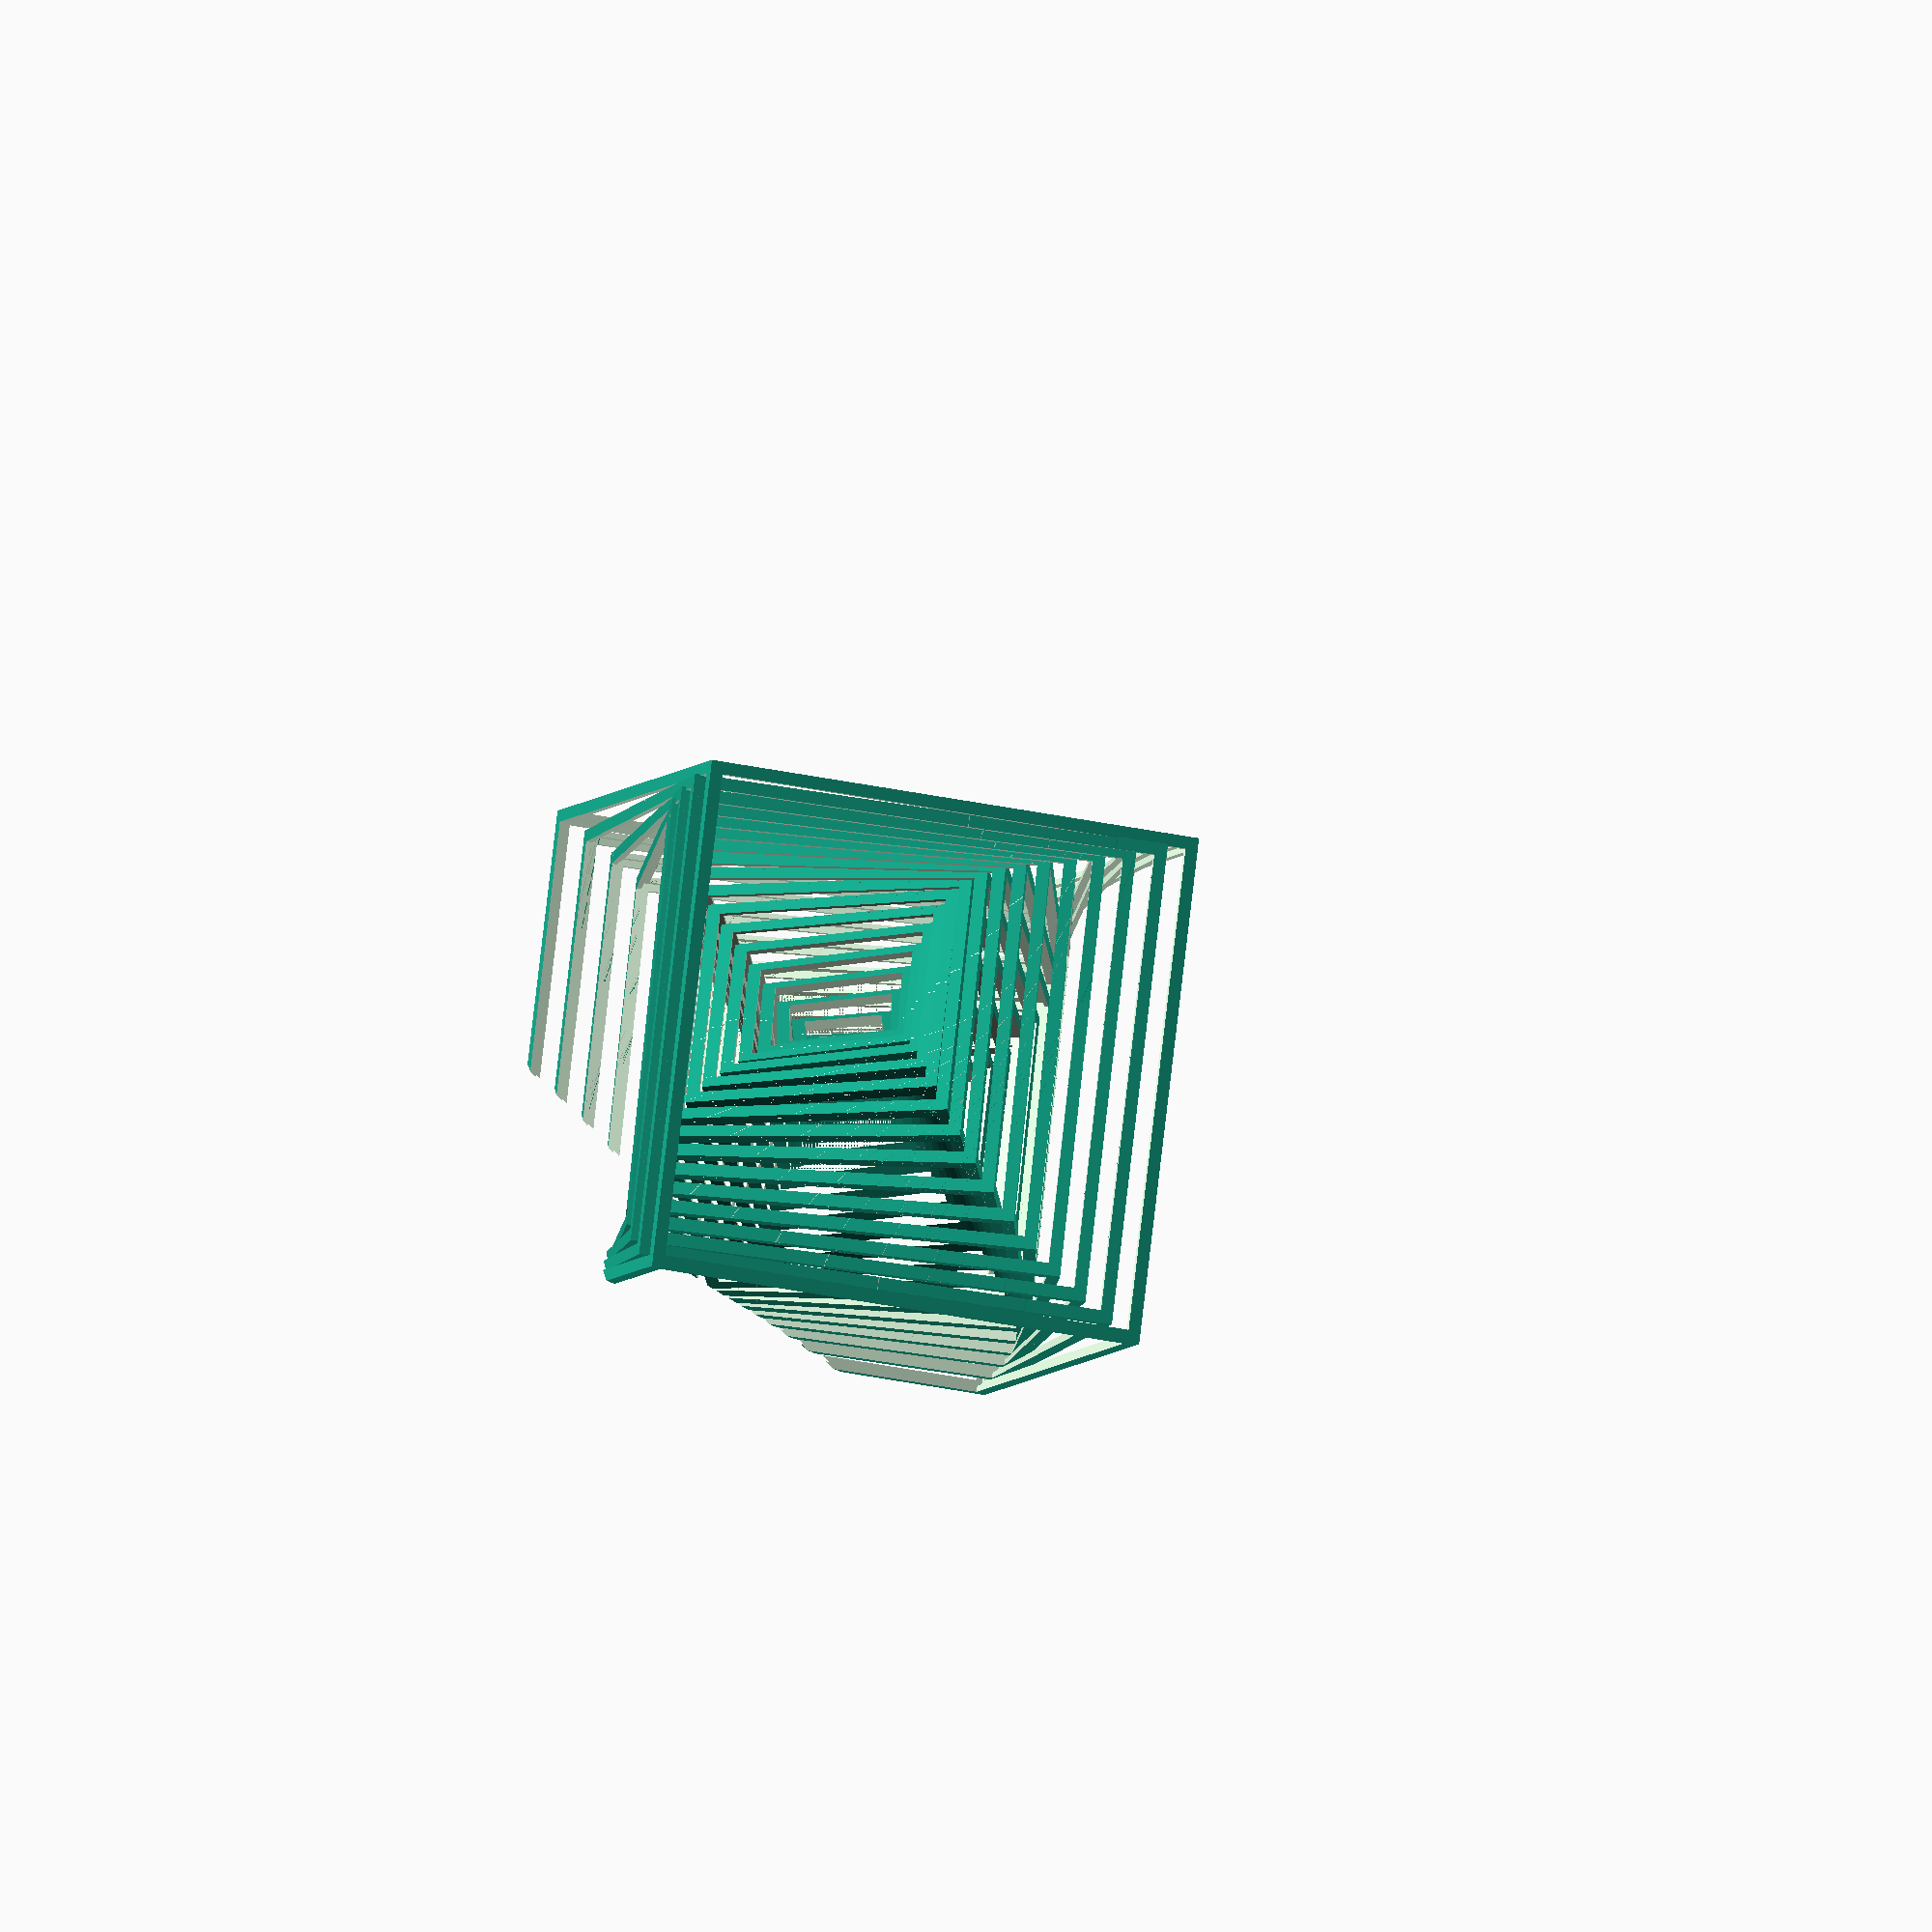
<openscad>
// 'infinite' 3d nested cubes
//
// github.com/pchuck/generative-3d-models
//
size = 100; // size of parent cube in mm
steps = 20; // number of nestings
angle = 90; // rotation per iteration
thick = 1 / steps / 2; // side thickness

// cube - translated to center for easy nesting/recursion calcs
module i_cube(s) {
    translate([-s / 2, -s / 2, -s / 2])
    cube(s);
}

// a single side/wall of a cube
module side(s, r, w) {
    ns = s - 2 * w * s;
    rotate(r)
    translate([-ns / 2, -ns / 2, -s / 2])
    cube([ns, ns, ns * w]);
} 

// all sides (for subtractively exposing the inside of the cube)
module sides(s, w) {
    side(s, [  0,   0,  0], w); // top
    side(s, [  0, 180,  0], w); // bottom
    side(s, [  0,  90, 90], w); // left
    side(s, [ 90,  90, 90], w); // back
    side(s, [180,  90, 90], w); // right
    side(s, [270,  90, 90], w); // front
}

// a cubic frame (difference between the cube and its walls)
module cube_frame(s, w) {
   difference() {
        i_cube(s * 0.999); // cube
        sides(s, w); // minus sides
        i_cube(s * (1 - thick)); // minus the center
   }
} 


// debug building blocks
//  i_cube(size);
//  sides(size);
//  cube_frame(size);

intersection() {
    // clip objects below the positive z-plane
    translate([-size, -size, 0]) cube(size * 2);

    // offset the cube so that it sits on the z-plane
    translate([0, 0, size / 2])
    rotate([45, 45, 0])

    // iteratively twist and nest a series of internal cubes
    for(i=[1 / steps : 1 / steps : 1]) {
        rotate([i*angle, i * angle, i * angle])
        cube_frame(size * i^1, thick / i);
    }
}



</openscad>
<views>
elev=250.7 azim=220.2 roll=224.9 proj=o view=solid
</views>
